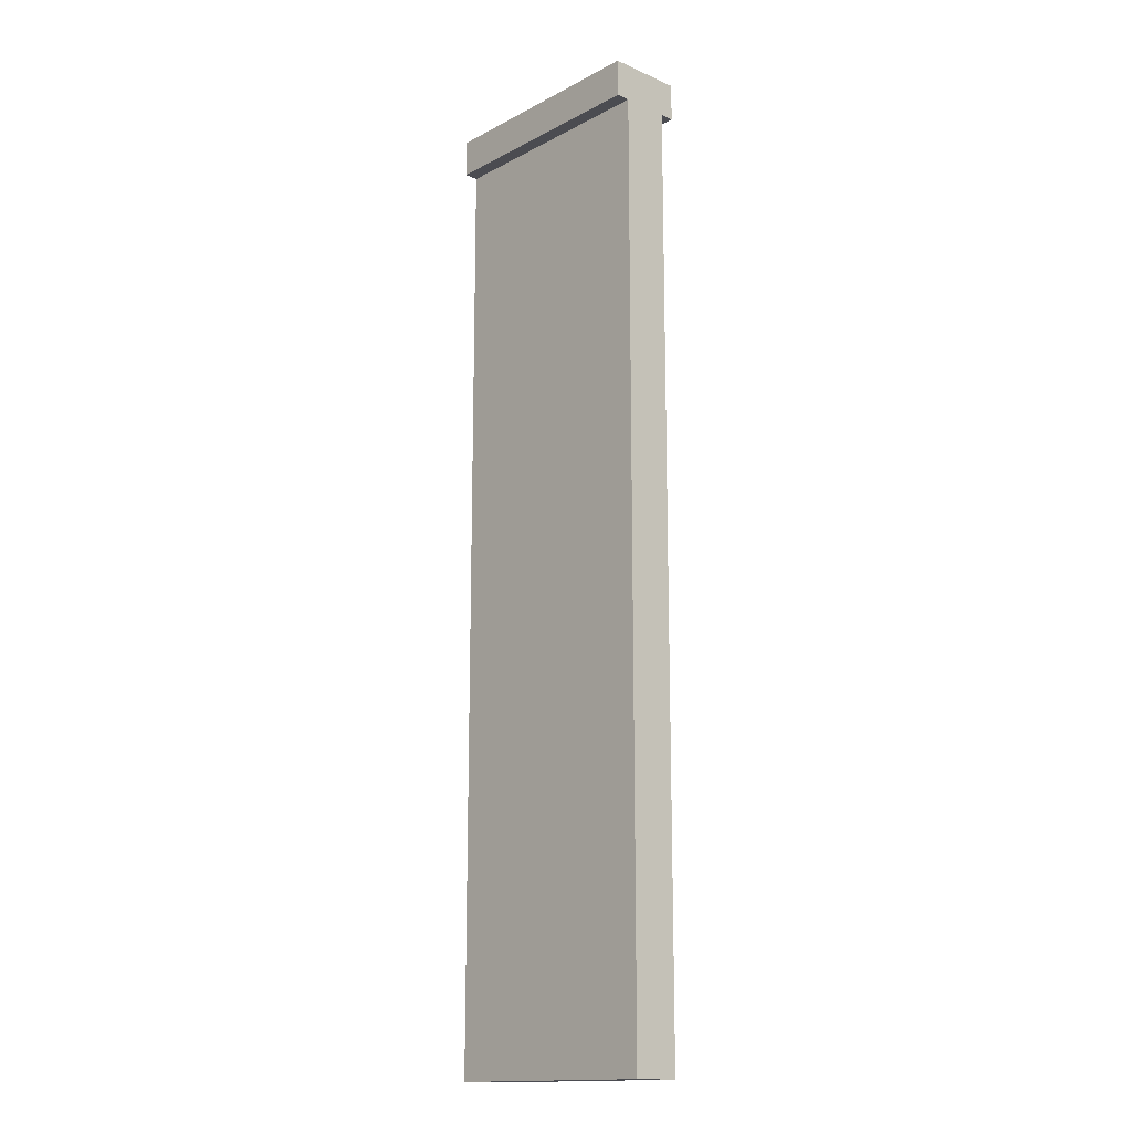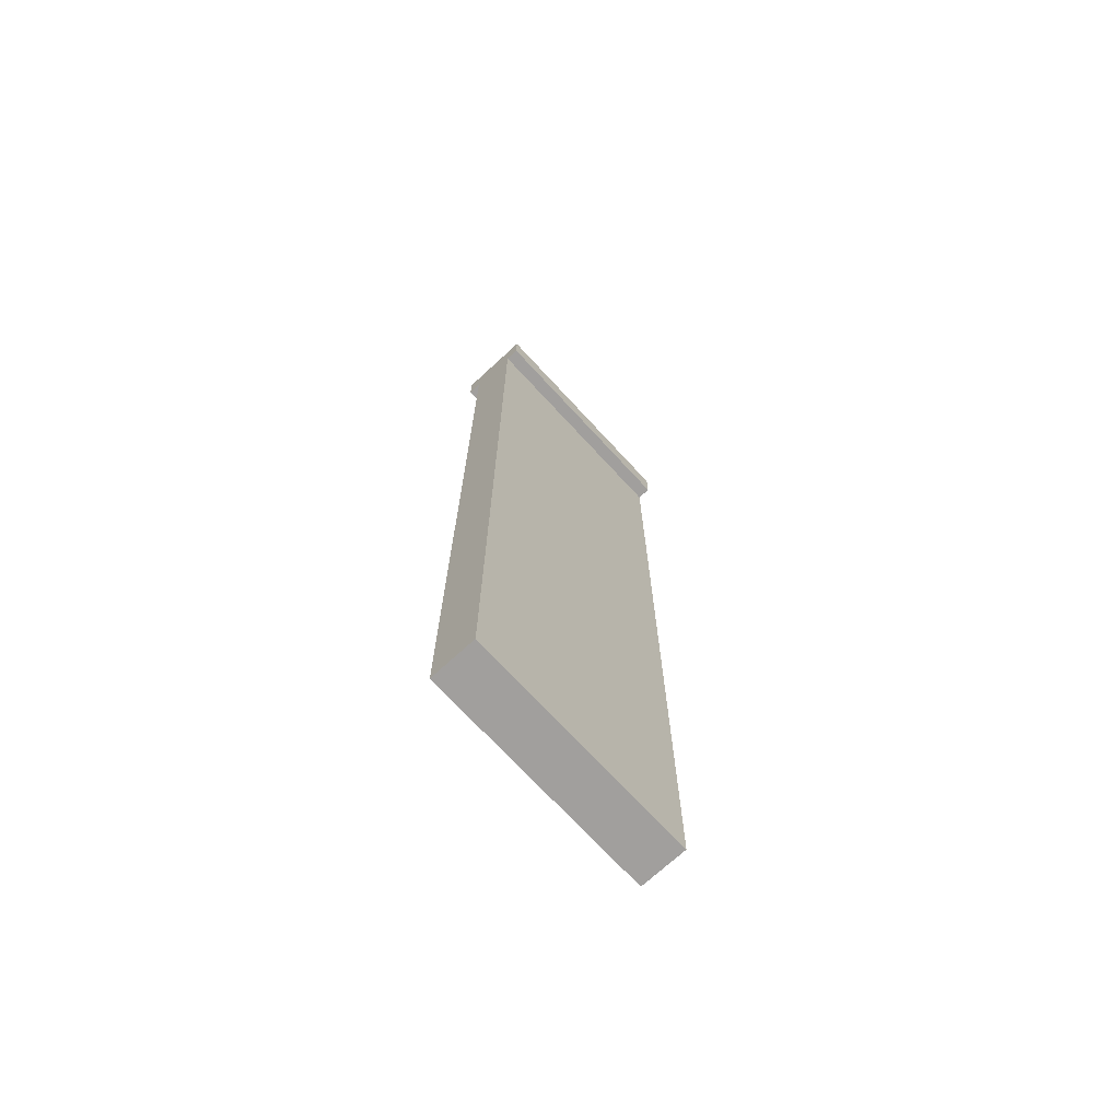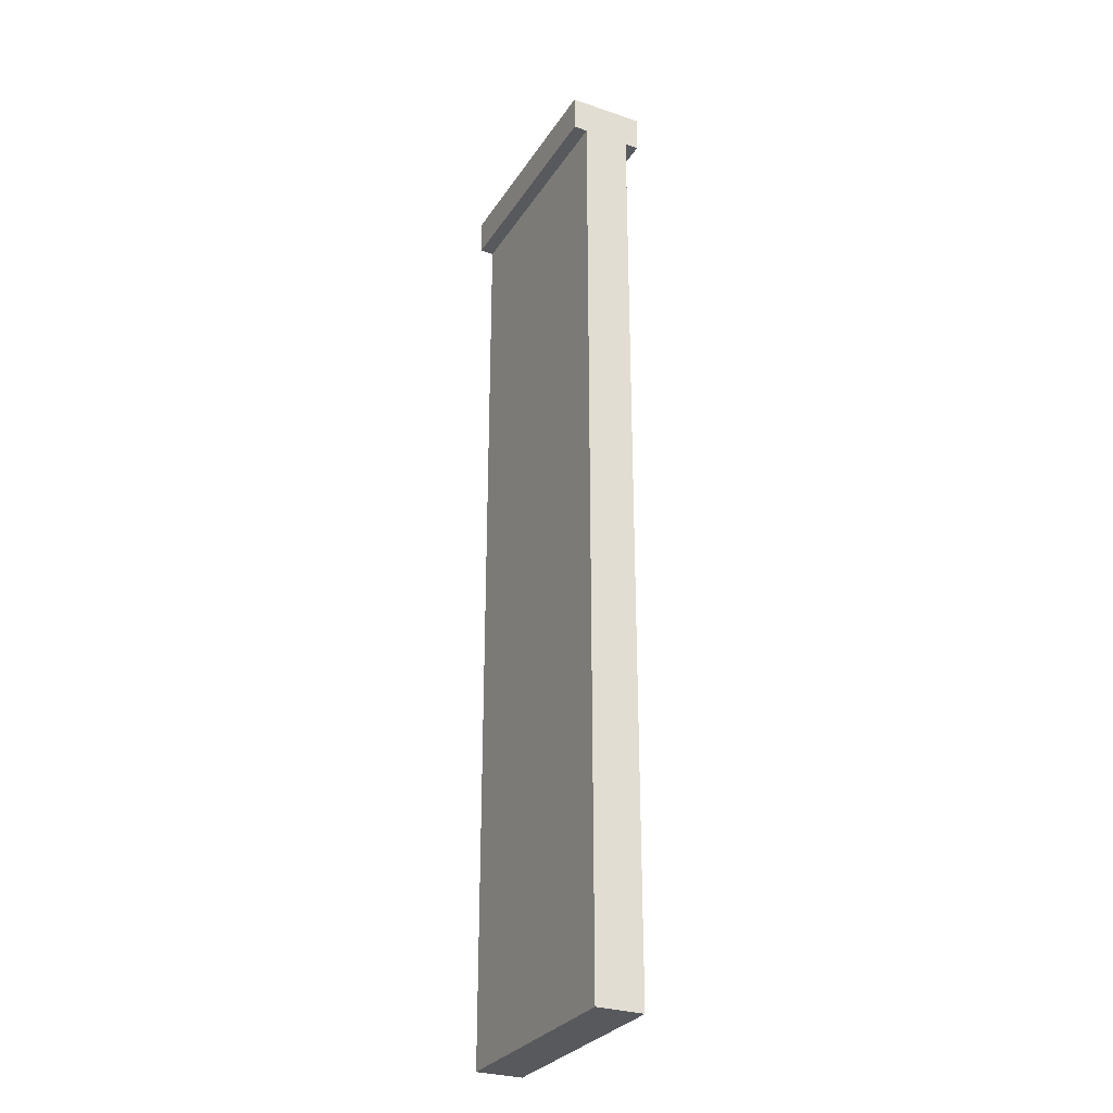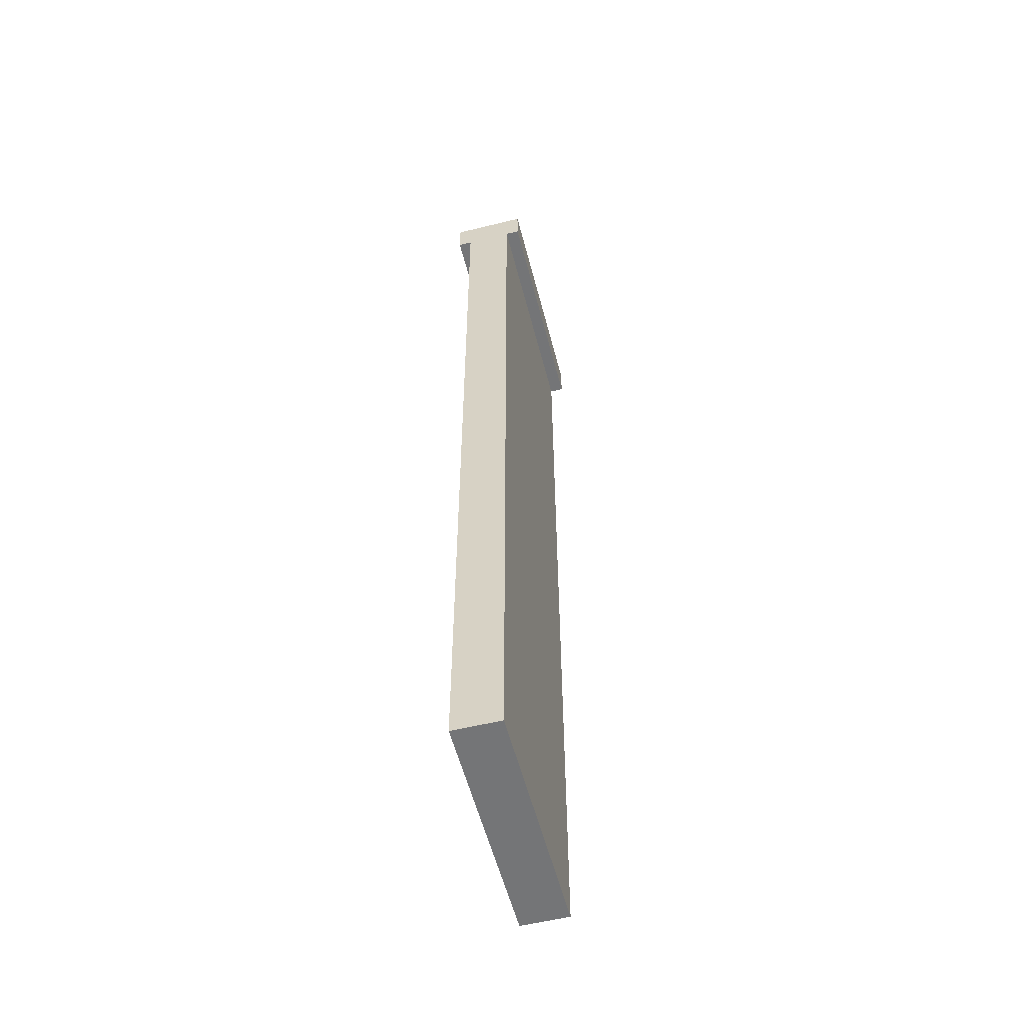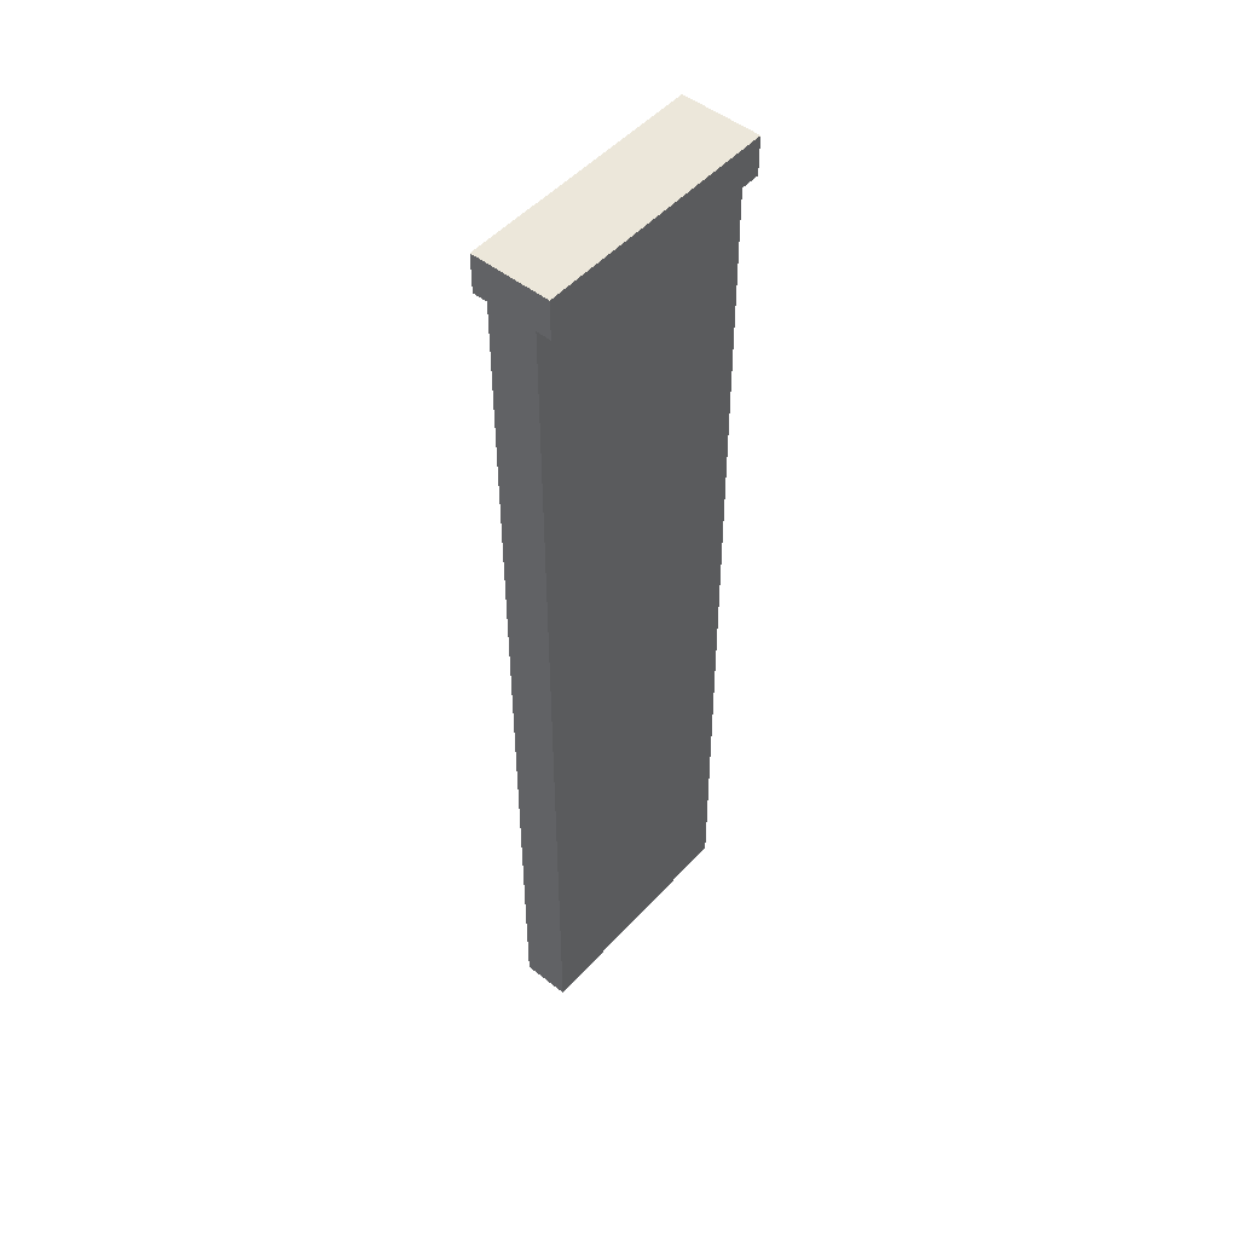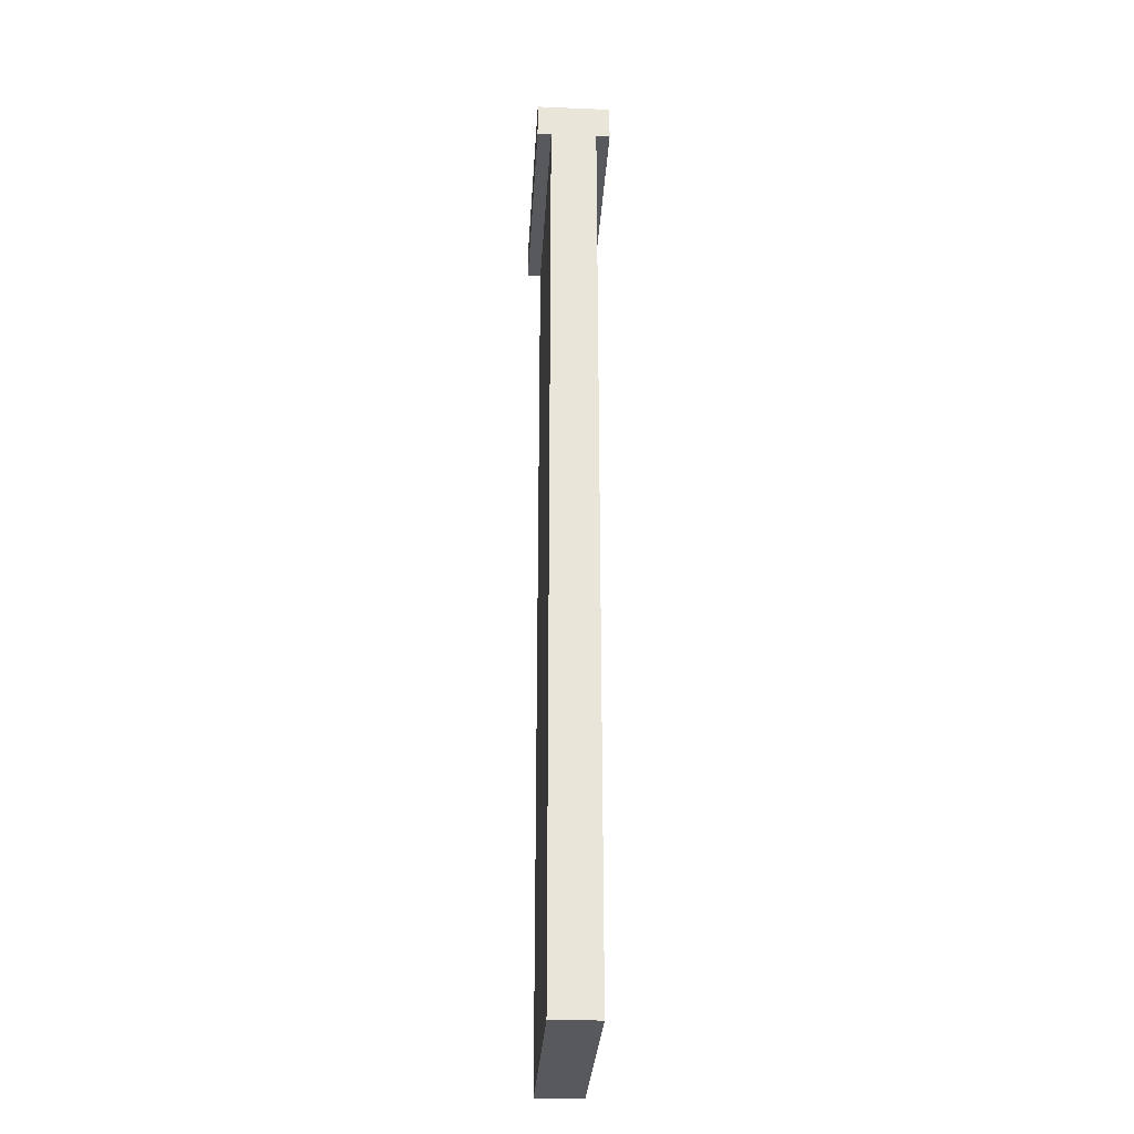
<metadata>
{"format":"obj","ext":"obj","renderer":"f3d","projection":"perspective","resolution":1024,"background":"white","views":[{"elev":-15.4,"azim":47.7,"up":"+Y"},{"elev":-71.5,"azim":132.7,"up":"+Y"},{"elev":-29.1,"azim":-116.7,"up":"+Y"},{"elev":-56.4,"azim":-75.5,"up":"+Y"},{"elev":51.0,"azim":-49.5,"up":"+Y"},{"elev":-30.0,"azim":86.6,"up":"+Y"}]}
</metadata>
<code>
g default
v -0.25 0 0.05
v 0.25 0 0.05
v -0.25 2 0.05
v 0.25 2 0.05
v -0.25 2 -0.05
v 0.25 2 -0.05
v -0.25 0 -0.05
v 0.25 0 -0.05
v -0.25 2.08 0.05
v 0.25 2.08 0.05
v 0.25 2.08 -0.05
v -0.25 2.08 -0.05
v -0.25 2 0.08
v 0.25 2 0.08
v 0.25 2.08 0.08
v -0.25 2.08 0.08
v -0.25 2 -0.08
v 0.25 2 -0.08
v -0.25 2.08 -0.08
v 0.25 2.08 -0.08
g pCube1
f 1 2 4 3
f 9 10 11 12
f 5 6 8 7
f 7 8 2 1
f 2 8 6 4
f 7 1 3 5
f 13 14 15 16
f 4 6 11 10
f 18 17 19 20
f 5 3 9 12
f 3 4 14 13
f 4 10 15 14
f 10 9 16 15
f 9 3 13 16
f 6 5 17 18
f 5 12 19 17
f 12 11 20 19
f 11 6 18 20

</code>
